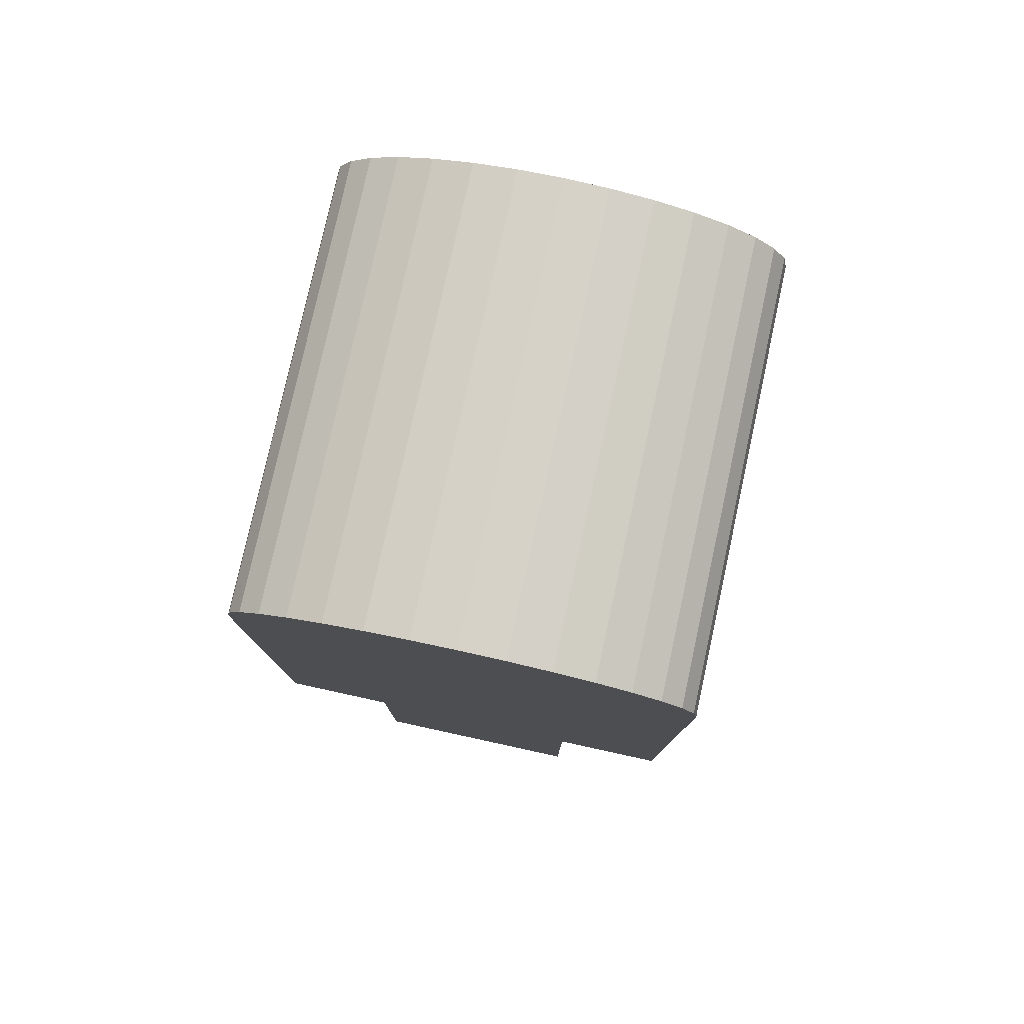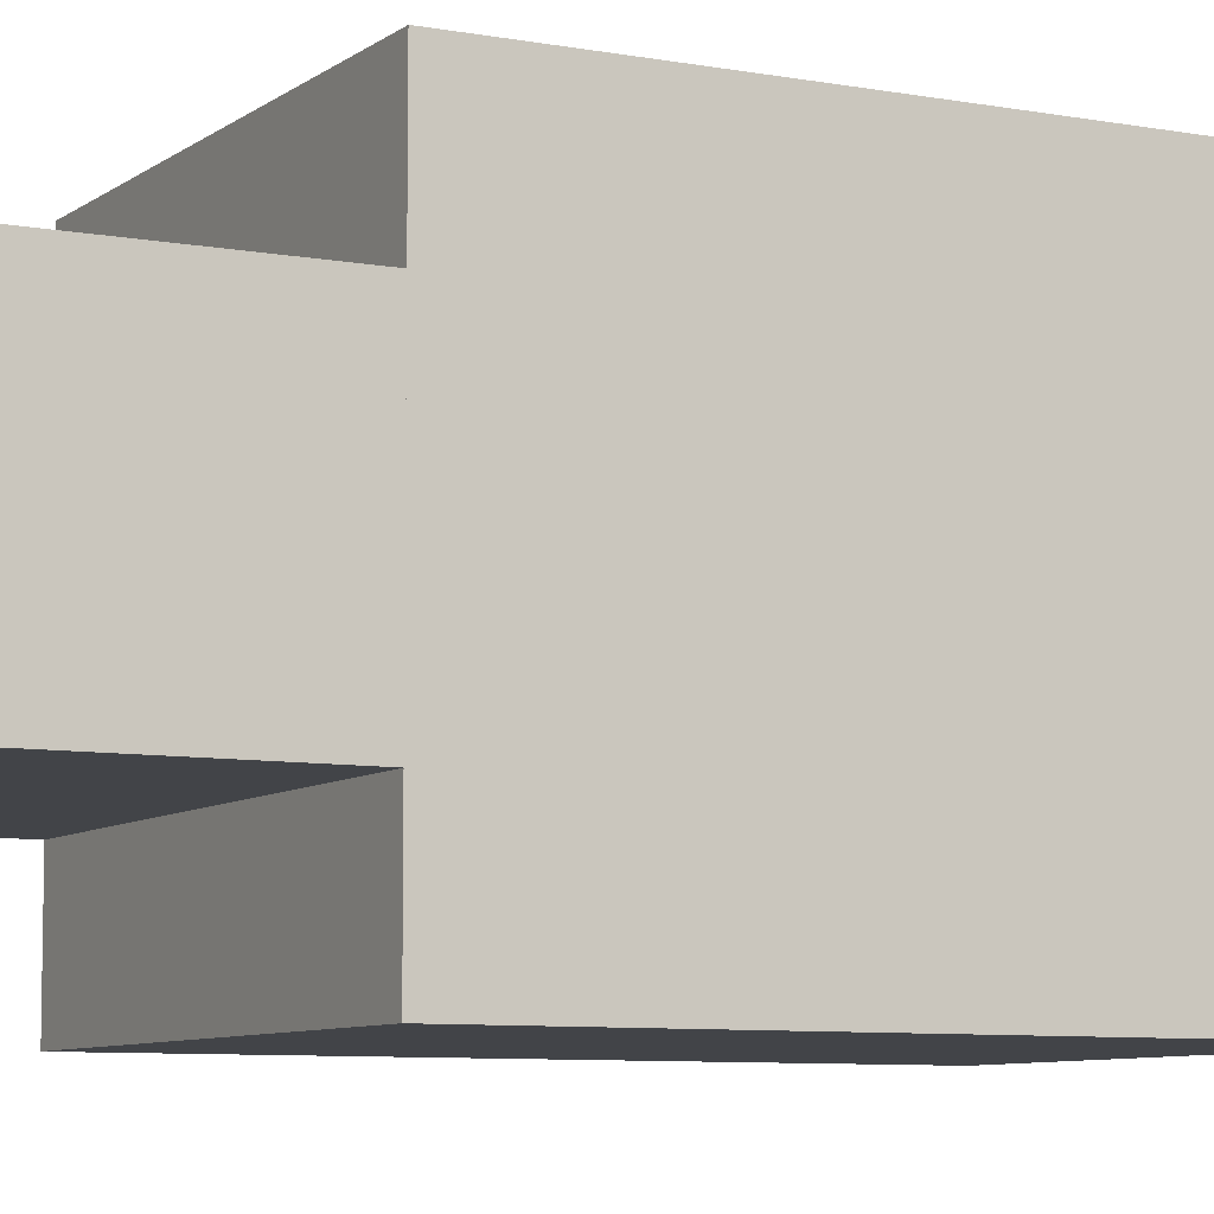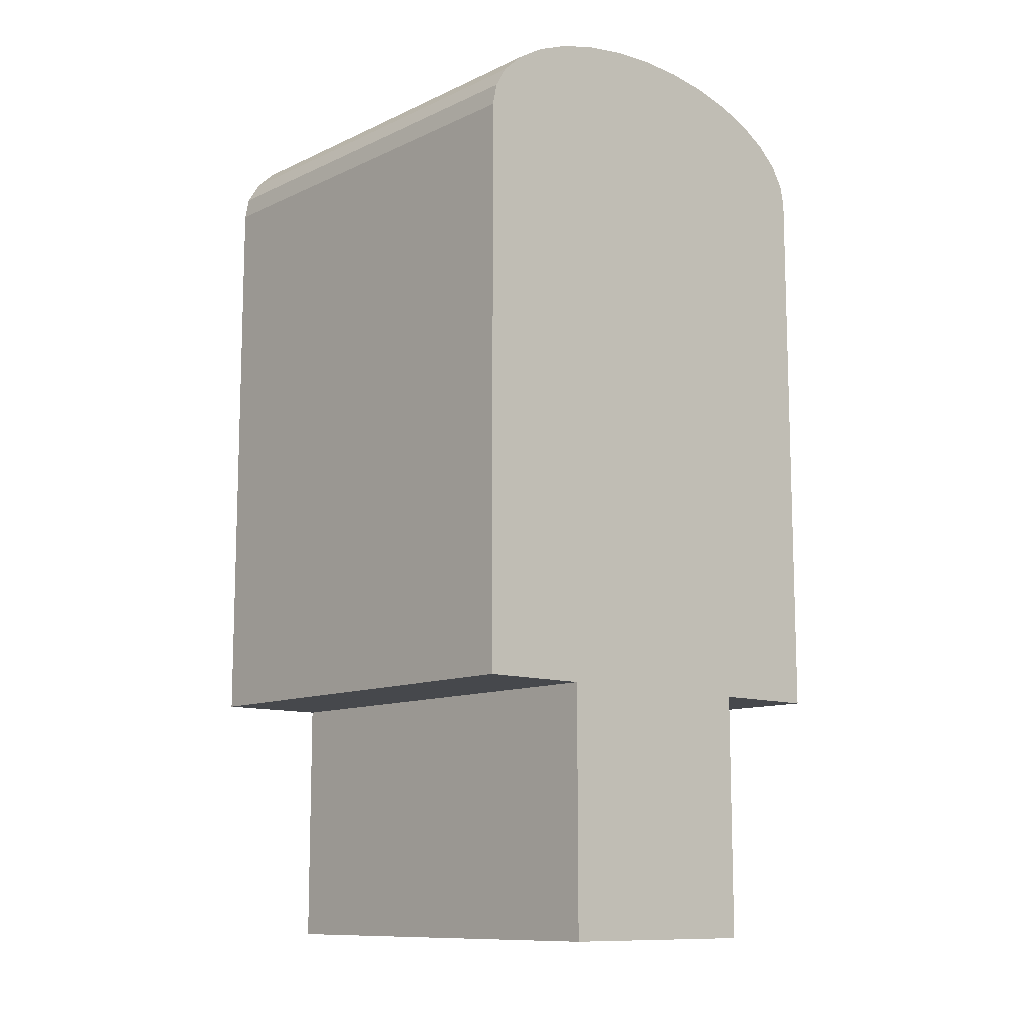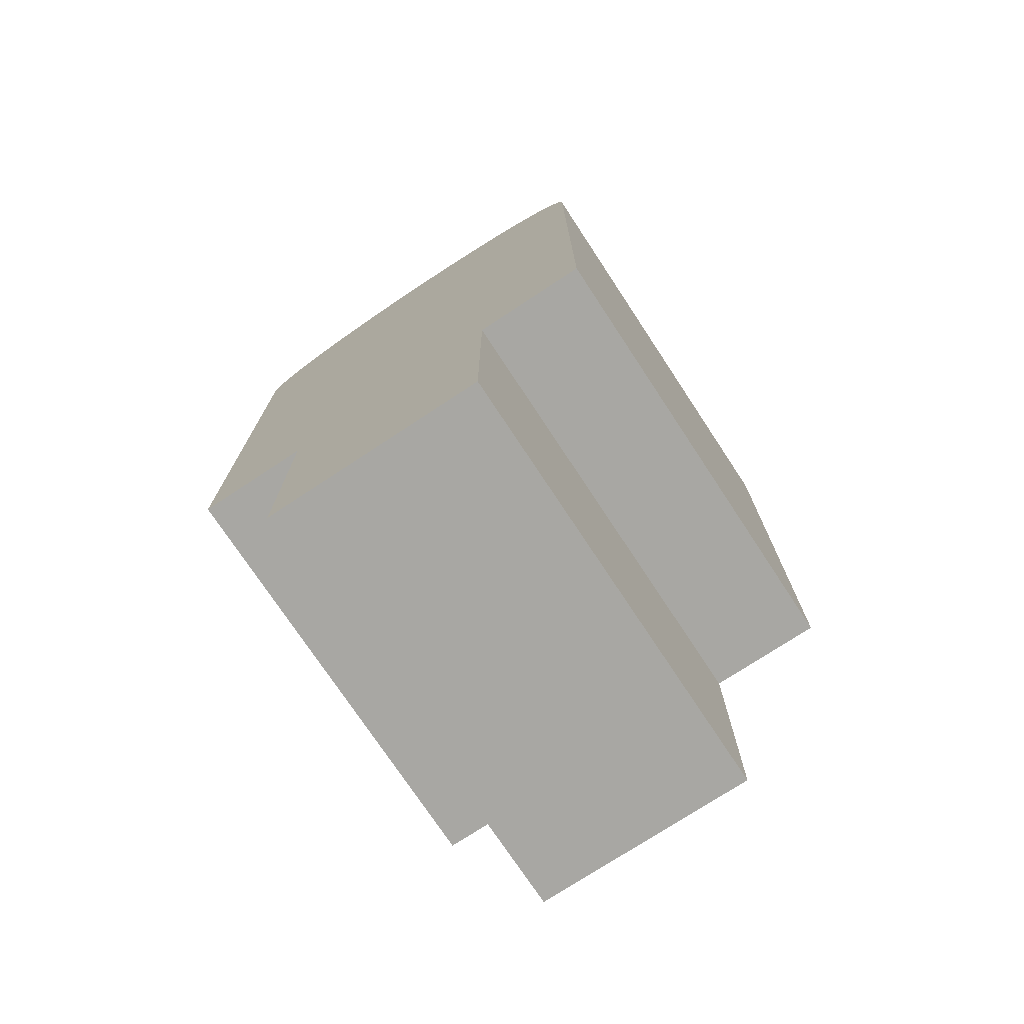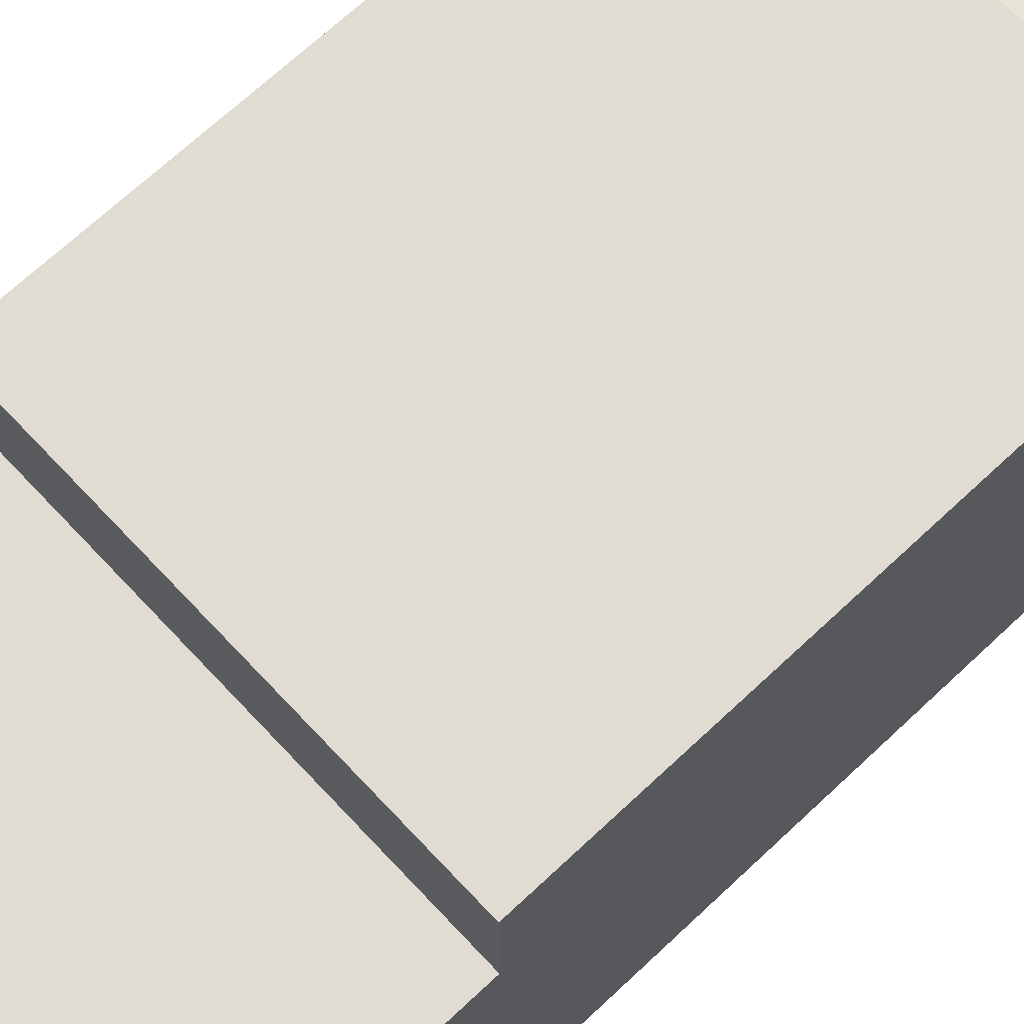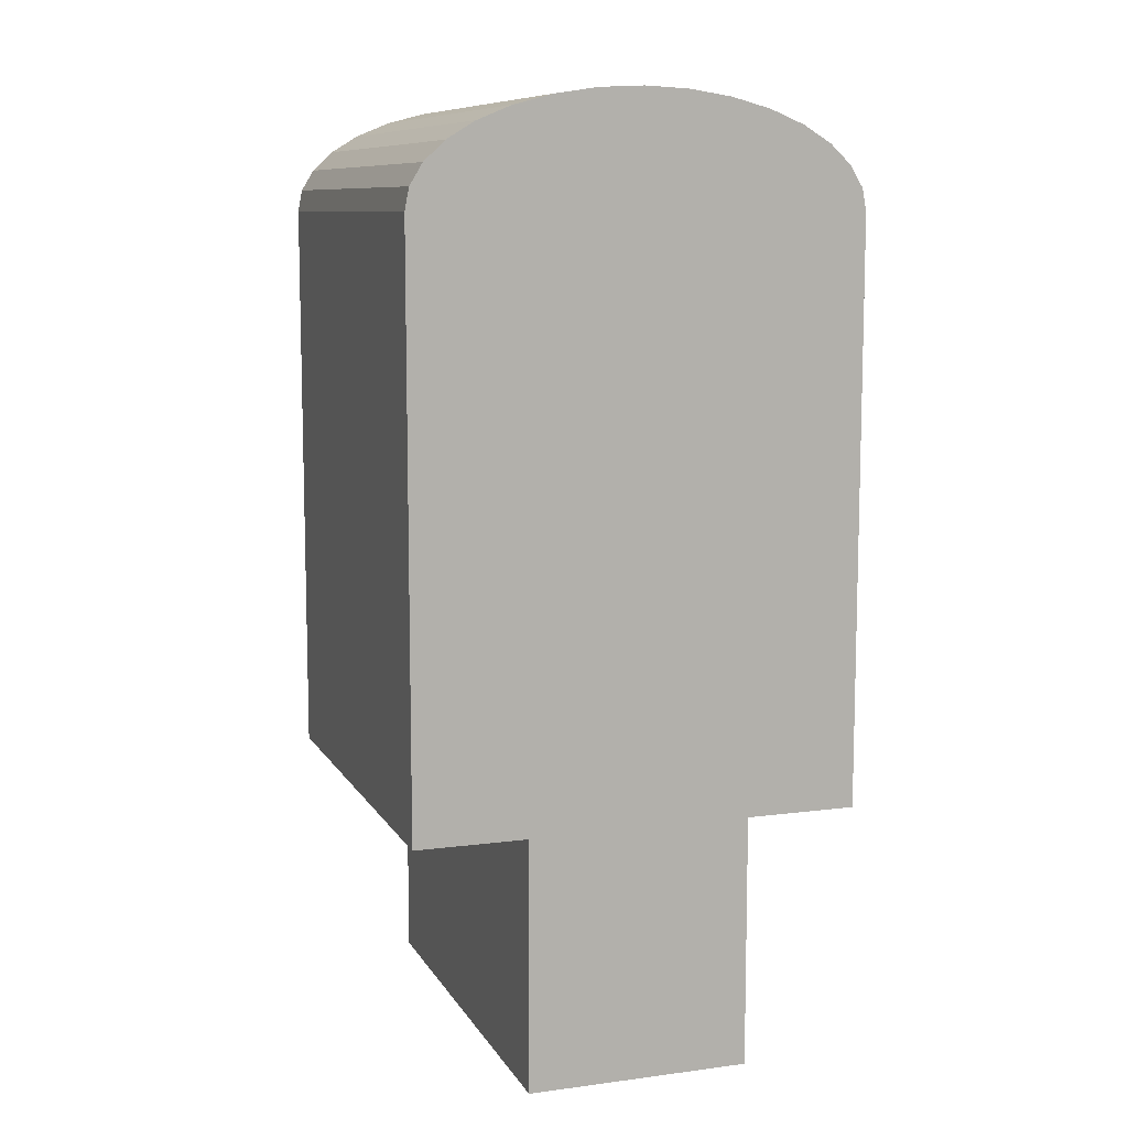
<metadata>
{"format":"obj","ext":"obj","renderer":"f3d","projection":"perspective","resolution":1024,"background":"white","views":[{"elev":78.6,"azim":-77.7,"up":"+Y"},{"elev":-7.7,"azim":62.1,"up":"+Z"},{"elev":-11.1,"azim":-131.5,"up":"+Y"},{"elev":-74.5,"azim":123.4,"up":"+Y"},{"elev":69.1,"azim":46.8,"up":"+Z"},{"elev":9.5,"azim":71.1,"up":"+Y"}]}
</metadata>
<code>
o body_l_distal_pinvround_Cube.004
v -0.01 0 0.005
v -0.01 0.01125 0.005
v -0.01 0 -0.005
v -0.01 0.01125 -0.005
v 0.01 0 0.005
v 0.01 0.01125 0.005
v 0.01 0 -0.005
v 0.01 0.01125 -0.005
v -0.01 0.01125 0.01
v -0.01 0.03712 0.01
v -0.01 0.01125 -0.01
v -0.01 0.03712 -0.01
v 0.01 0.01125 0.01
v 0.01 0.03712 0.01
v 0.01 0.01125 -0.01
v 0.01 0.03712 -0.01
v -0.01 0.03712 0.01
v 0.01 0.03712 0.01
v -0.01 0.03712 -0.01
v -0.01 0.0381 0.009808
v 0.01 0.0381 0.009808
v -0.01 0.03904 0.009239
v -0.01 0.0399 0.008315
v -0.01 0.04066 0.007071
v -0.01 0.04128 0.005556
v -0.01 0.04174 0.003827
v -0.01 0.04203 0.001951
v -0.01 0.04213 -0
v 0.01 0.04213 -0
v -0.01 0.04203 -0.001951
v 0.01 0.04203 -0.001951
v -0.01 0.04174 -0.003827
v -0.01 0.04128 -0.005556
v -0.01 0.04066 -0.007071
v -0.01 0.0399 -0.008315
v 0.01 0.0399 -0.008315
v -0.01 0.03904 -0.009239
v -0.01 0.0381 -0.009808
v 0.01 0.03712 -0.01
v 0.01 0.03904 0.009239
v 0.01 0.0381 -0.009808
v 0.01 0.03904 -0.009239
v 0.01 0.04066 -0.007071
v 0.01 0.04128 -0.005556
v 0.01 0.04174 -0.003827
v 0.01 0.04203 0.001951
v 0.01 0.04174 0.003827
v 0.01 0.04128 0.005556
v 0.01 0.04066 0.007071
v 0.01 0.0399 0.008315
f 2 3 1
f 4 7 3
f 8 5 7
f 6 1 5
f 7 1 3
f 4 6 8
f 10 11 9
f 12 15 11
f 16 13 15
f 14 9 13
f 15 9 11
f 12 14 16
f 2 4 3
f 4 8 7
f 8 6 5
f 6 2 1
f 7 5 1
f 4 2 6
f 10 12 11
f 12 16 15
f 16 14 13
f 14 10 9
f 15 13 9
f 12 10 14
f 19 17 28
f 18 20 17
f 21 22 20
f 40 23 22
f 50 24 23
f 49 25 24
f 48 26 25
f 47 27 26
f 46 28 27
f 29 30 28
f 31 32 30
f 45 33 32
f 44 34 33
f 43 35 34
f 36 37 35
f 42 38 37
f 41 19 38
f 44 45 39
f 17 20 22
f 22 23 17
f 23 24 17
f 24 25 17
f 25 26 17
f 26 27 17
f 27 28 17
f 28 30 19
f 30 32 19
f 32 33 19
f 33 34 19
f 34 35 19
f 35 37 19
f 37 38 19
f 18 21 20
f 21 40 22
f 40 50 23
f 50 49 24
f 49 48 25
f 48 47 26
f 47 46 27
f 46 29 28
f 29 31 30
f 31 45 32
f 45 44 33
f 44 43 34
f 43 36 35
f 36 42 37
f 42 41 38
f 41 39 19
f 45 31 39
f 31 29 39
f 29 46 18
f 46 47 18
f 47 48 18
f 48 49 18
f 49 50 18
f 50 40 18
f 40 21 18
f 18 39 29
f 39 41 42
f 36 39 42
f 36 43 39
f 43 44 39

</code>
